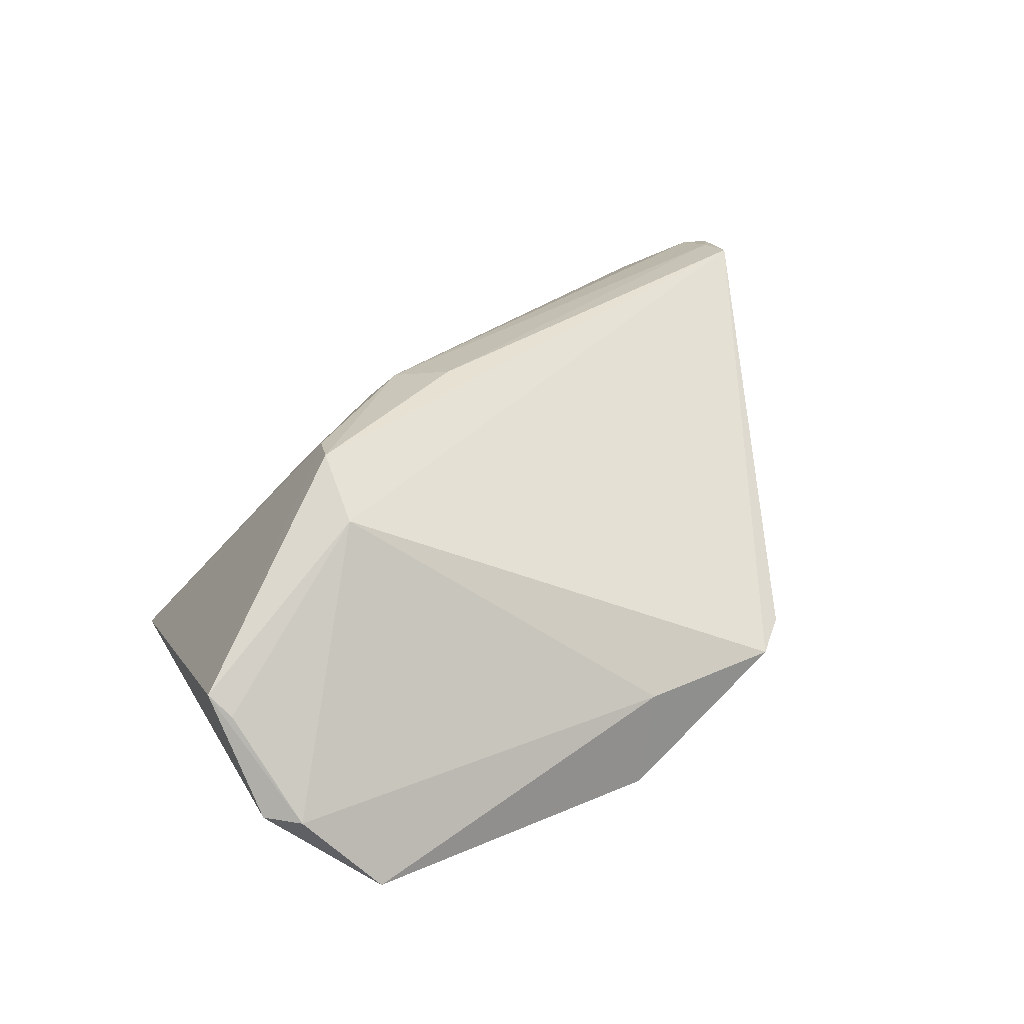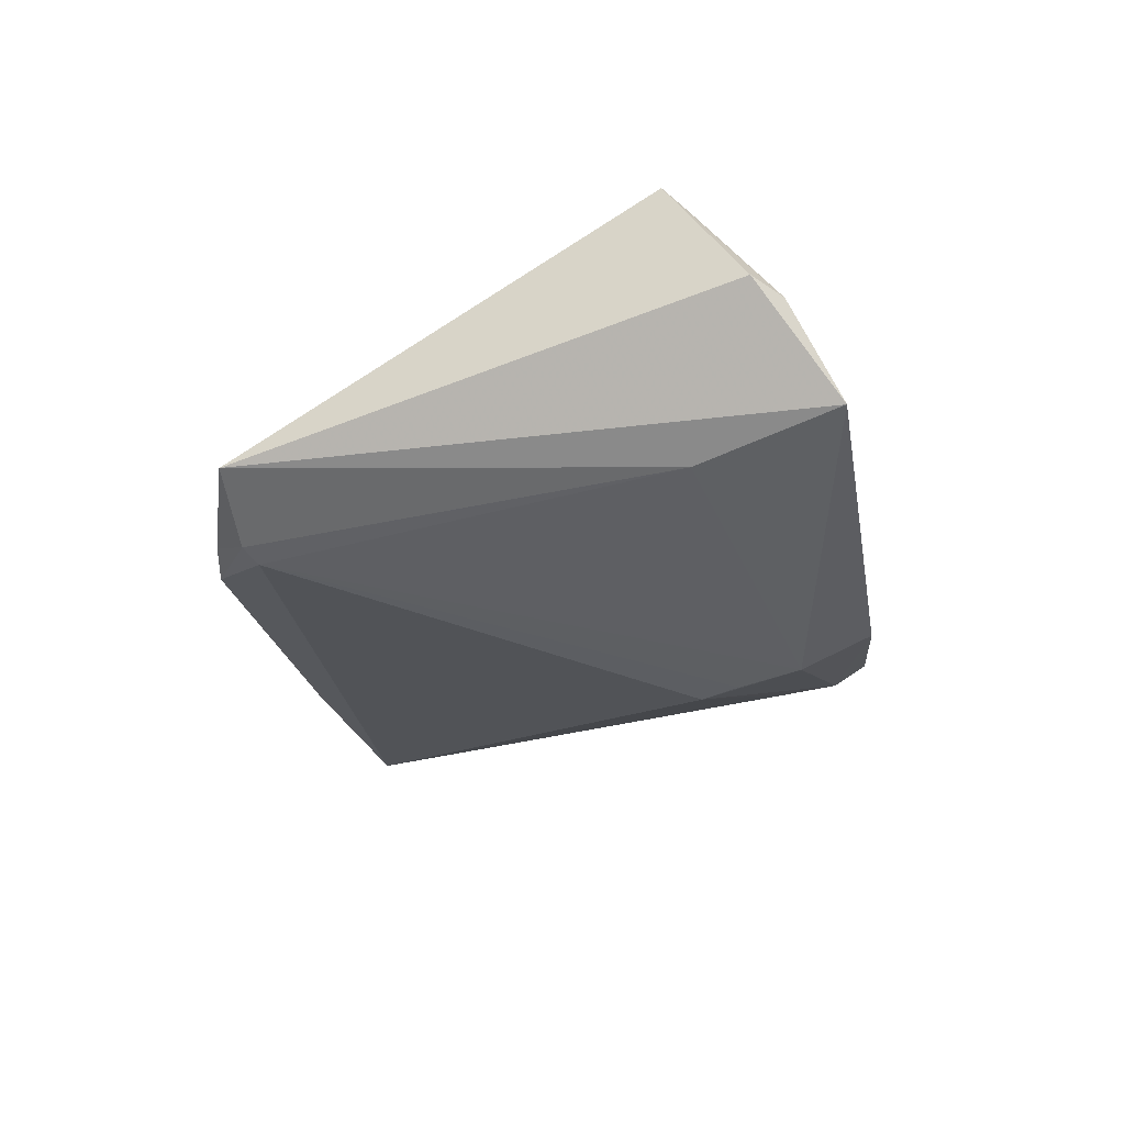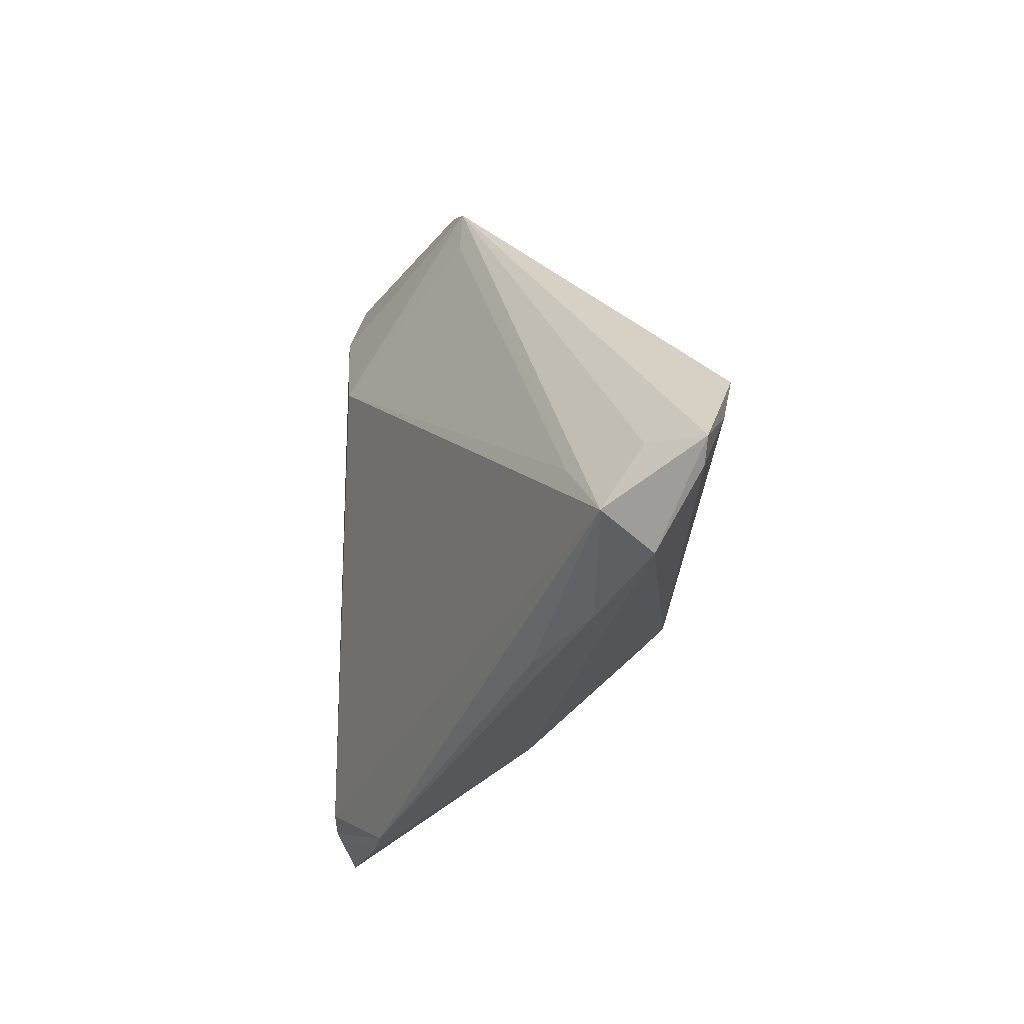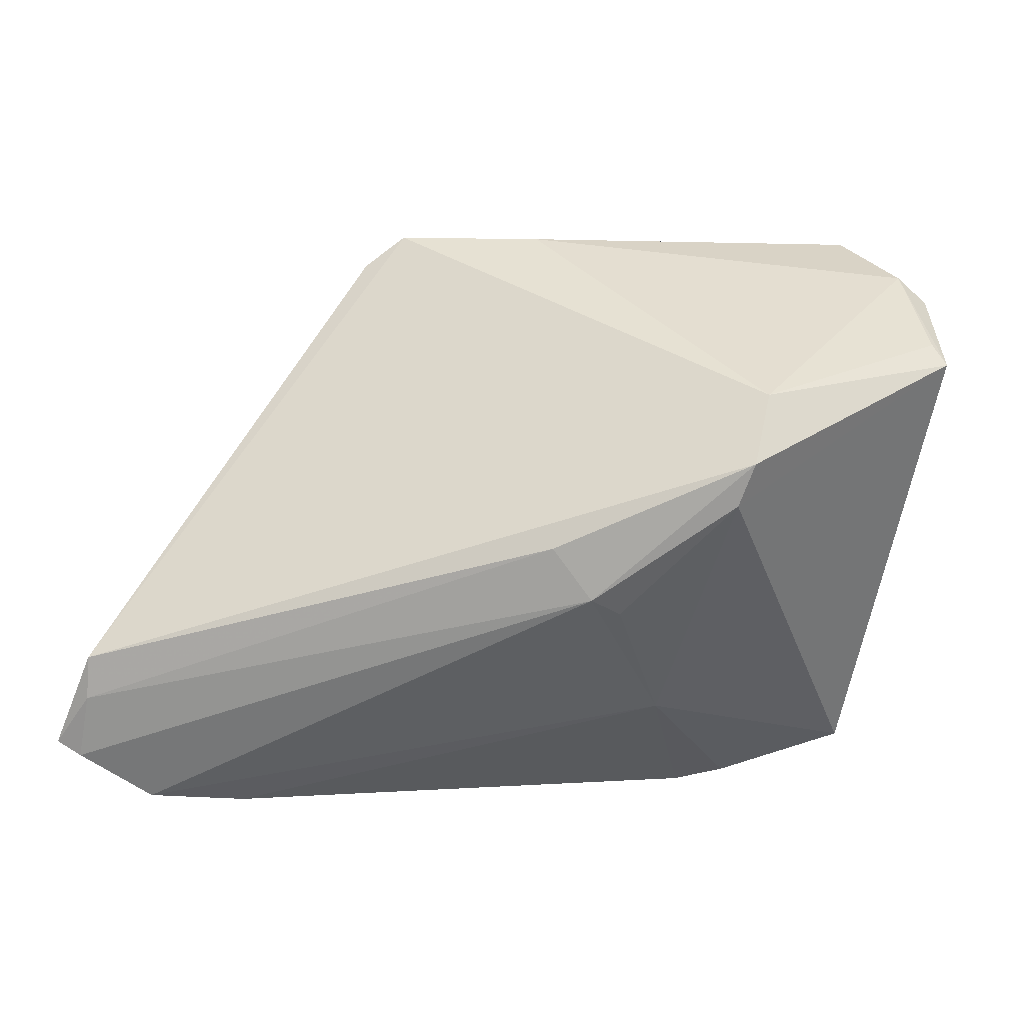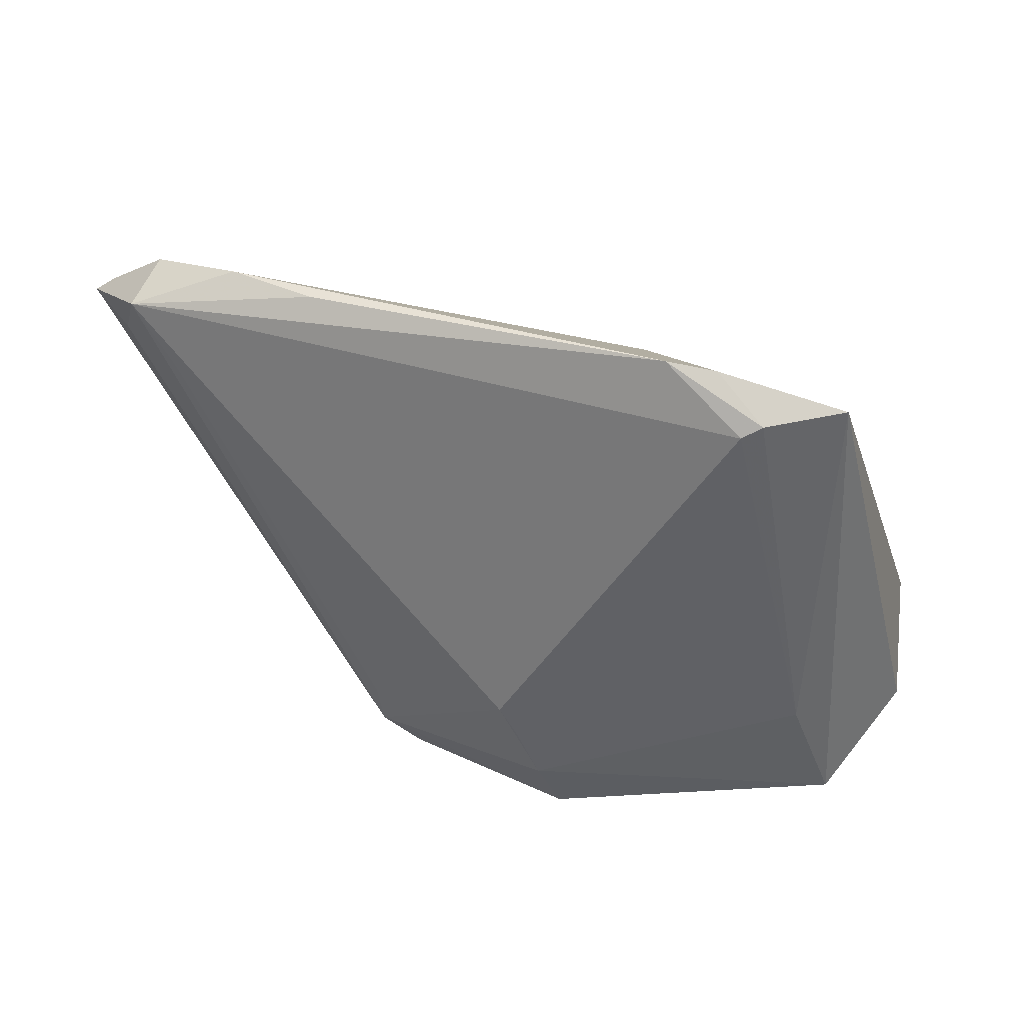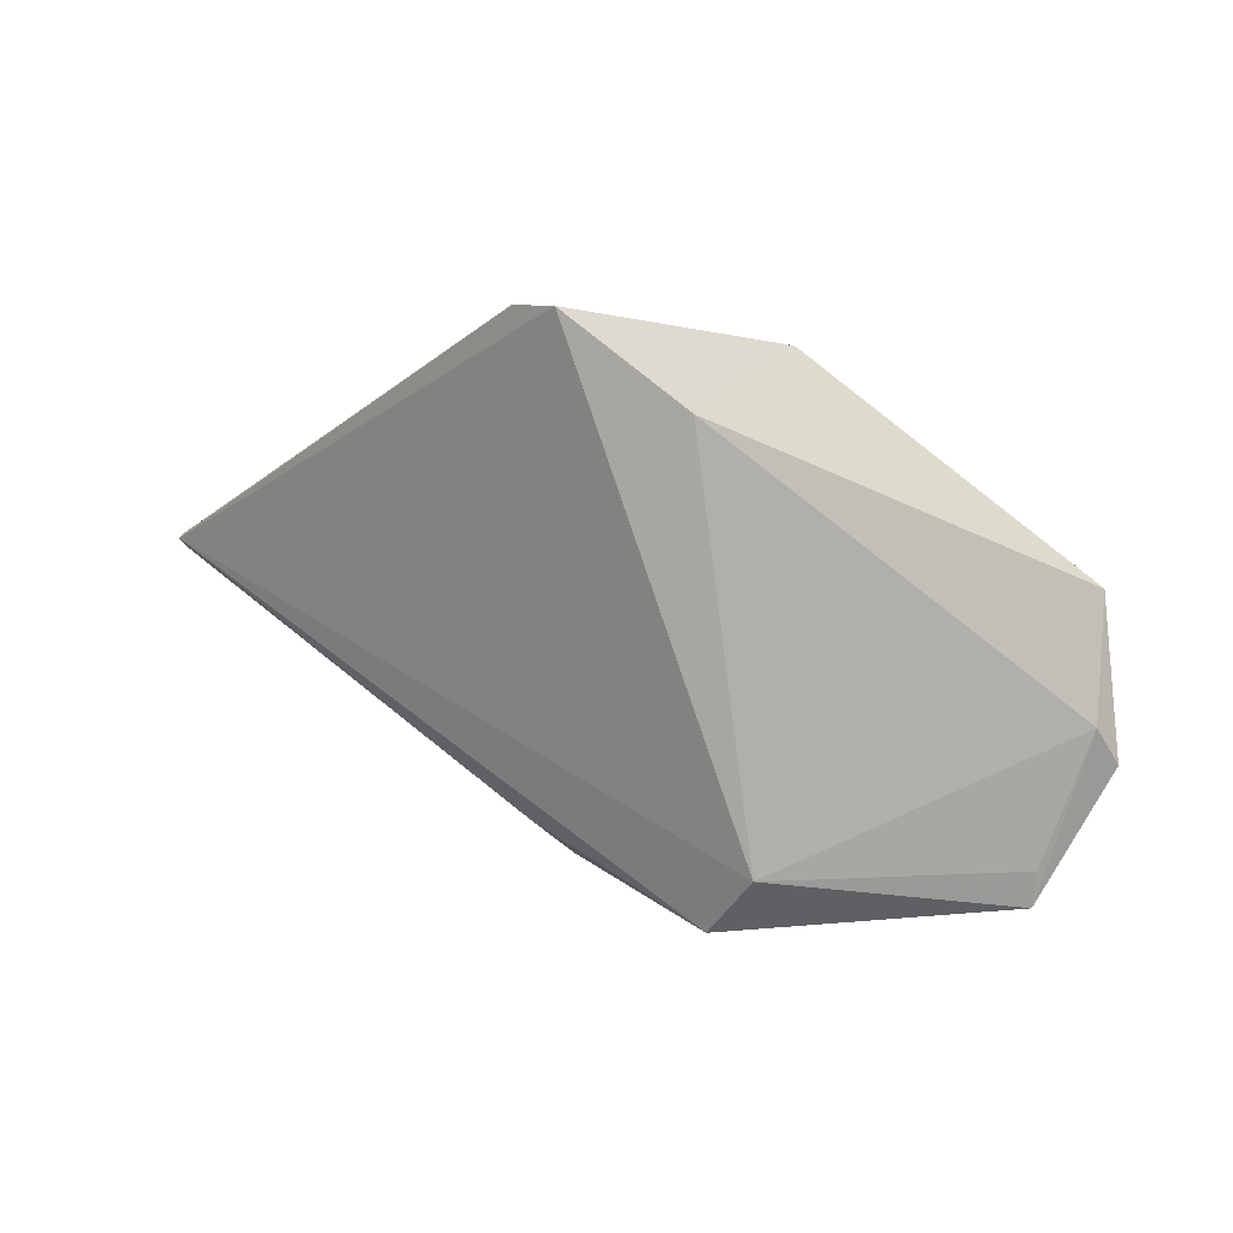
<metadata>
{"format":"obj","ext":"obj","renderer":"f3d","projection":"perspective","resolution":1024,"background":"white","views":[{"elev":30.7,"azim":146.6,"up":"+Z"},{"elev":-42.0,"azim":98.3,"up":"+Z"},{"elev":-34.8,"azim":-92.3,"up":"+Y"},{"elev":2.2,"azim":7.4,"up":"+Y"},{"elev":-48.7,"azim":3.3,"up":"+Z"},{"elev":65.8,"azim":42.2,"up":"+Y"}]}
</metadata>
<code>
v 0.03145 -0.03213 -0.02422
v 0.01329 -0.01061 0.02216
v 0.005089 0.04005 -0.02213
v -0.02235 0.03533 -0.007854
v 0.03436 -0.03348 -0.02386
v 0.03596 0.01607 0.01831
v -0.02545 -0.03979 0.001252
v 0.02215 -0.04005 -0.0174
v -0.04822 -0.03872 0.01398
v 0.05794 0.02311 1.5e-07
v 0.03211 0.00169 0.02219
v 0.002271 0.03906 -0.009414
v -0.002844 0.01779 -0.02362
v -0.02287 0.0287 -0.00822
v -0.04663 -0.02639 0.004382
v -0.05463 -0.02831 0.01263
v 0.05396 0.03314 -0.01229
v 0.008456 -0.003782 0.02422
v 0.02885 -0.03866 -0.01829
v -0.05975 -0.03074 0.01903
v 0.002172 0.03086 -0.02422
v 0.04598 0.03887 -0.02222
v -0.05204 -0.03563 0.007662
v -0.05666 -0.03261 0.01887
v 0.05769 0.02956 -0.01206
v 0.04557 -0.03354 -0.02154
v 0.04057 0.02069 -0.02422
v 0.03438 0.00714 0.02356
v 0.05975 0.02028 0.002452
v -0.0006025 0.02279 -0.02395
v -0.05464 -0.02443 0.02177
v 0.02046 -0.02659 0.0033
v -0.01705 0.03947 -0.009103
v -0.03682 -0.04005 0.007995
v -0.05406 -0.0188 0.02293
v 0.01669 -0.0126 0.01871
f 26 25 29
f 22 25 26
f 10 6 29
f 33 6 12
f 29 6 28
f 22 26 27
f 27 26 5
f 3 12 22
f 33 12 3
f 20 16 23
f 5 26 19
f 22 12 17
f 17 12 6
f 6 10 17
f 17 25 22
f 29 25 17
f 17 10 29
f 11 26 29
f 29 28 11
f 35 6 33
f 35 28 6
f 22 27 21
f 21 3 22
f 30 13 21
f 1 13 30
f 30 21 1
f 1 23 13
f 1 27 5
f 1 21 27
f 13 23 15
f 4 23 16
f 4 16 20
f 4 15 23
f 20 35 4
f 4 35 33
f 4 21 13
f 33 3 4
f 3 21 4
f 9 24 20
f 20 23 9
f 9 23 34
f 34 23 7
f 32 19 26
f 32 11 36
f 26 11 32
f 32 9 34
f 36 11 2
f 2 11 28
f 24 9 2
f 2 32 36
f 9 32 2
f 13 15 14
f 14 4 13
f 15 4 14
f 5 19 8
f 8 1 5
f 34 7 8
f 23 1 8
f 8 7 23
f 8 32 34
f 19 32 8
f 24 2 31
f 20 24 31
f 31 35 20
f 28 35 18
f 18 2 28
f 35 31 18
f 18 31 2

</code>
